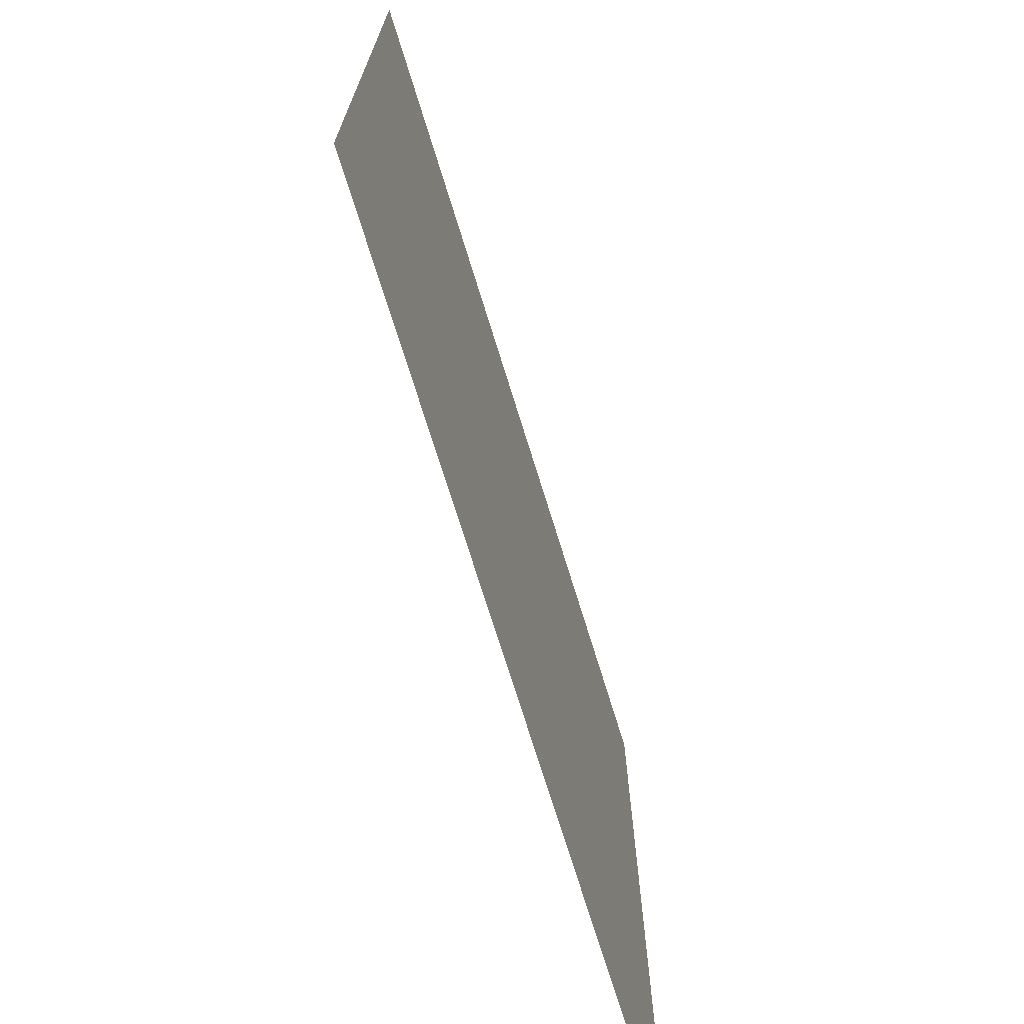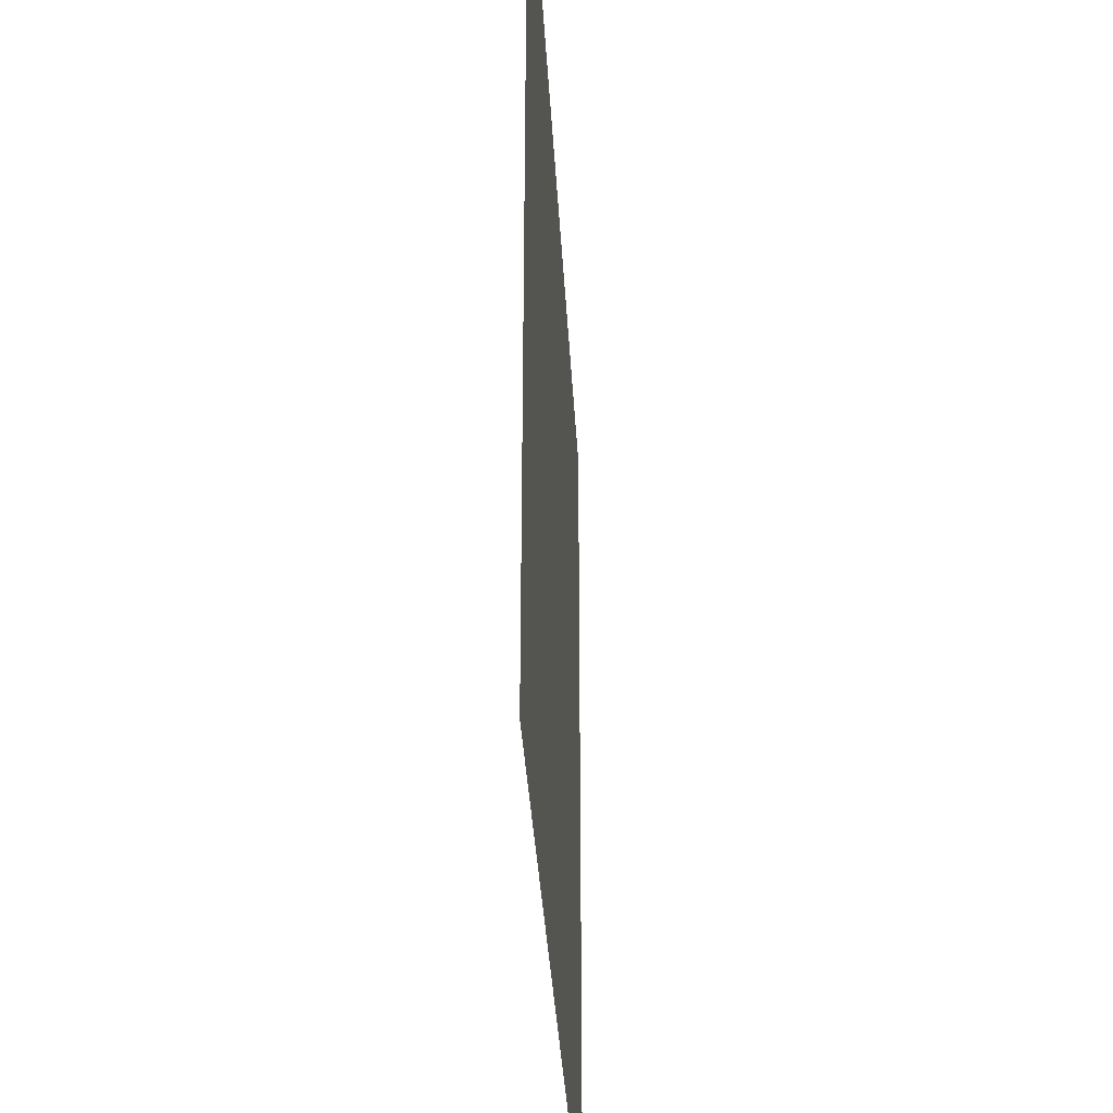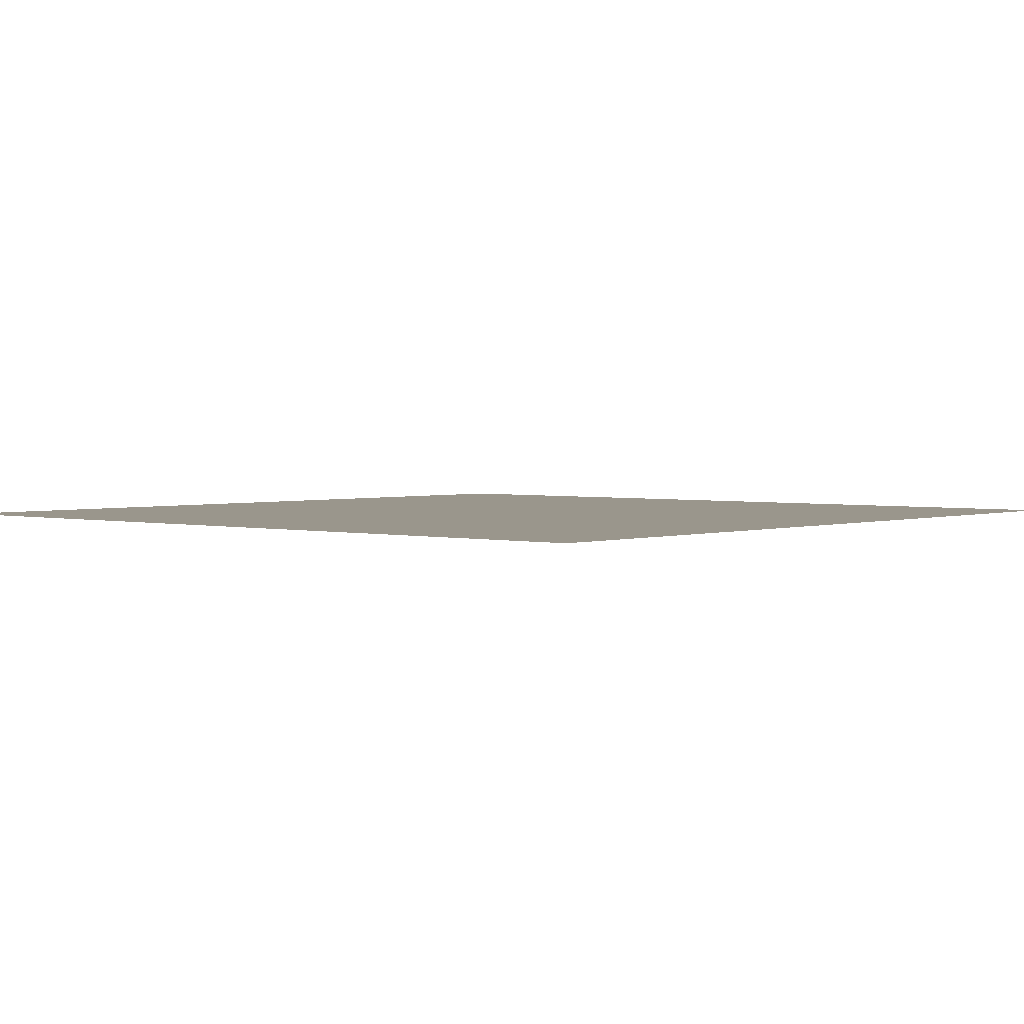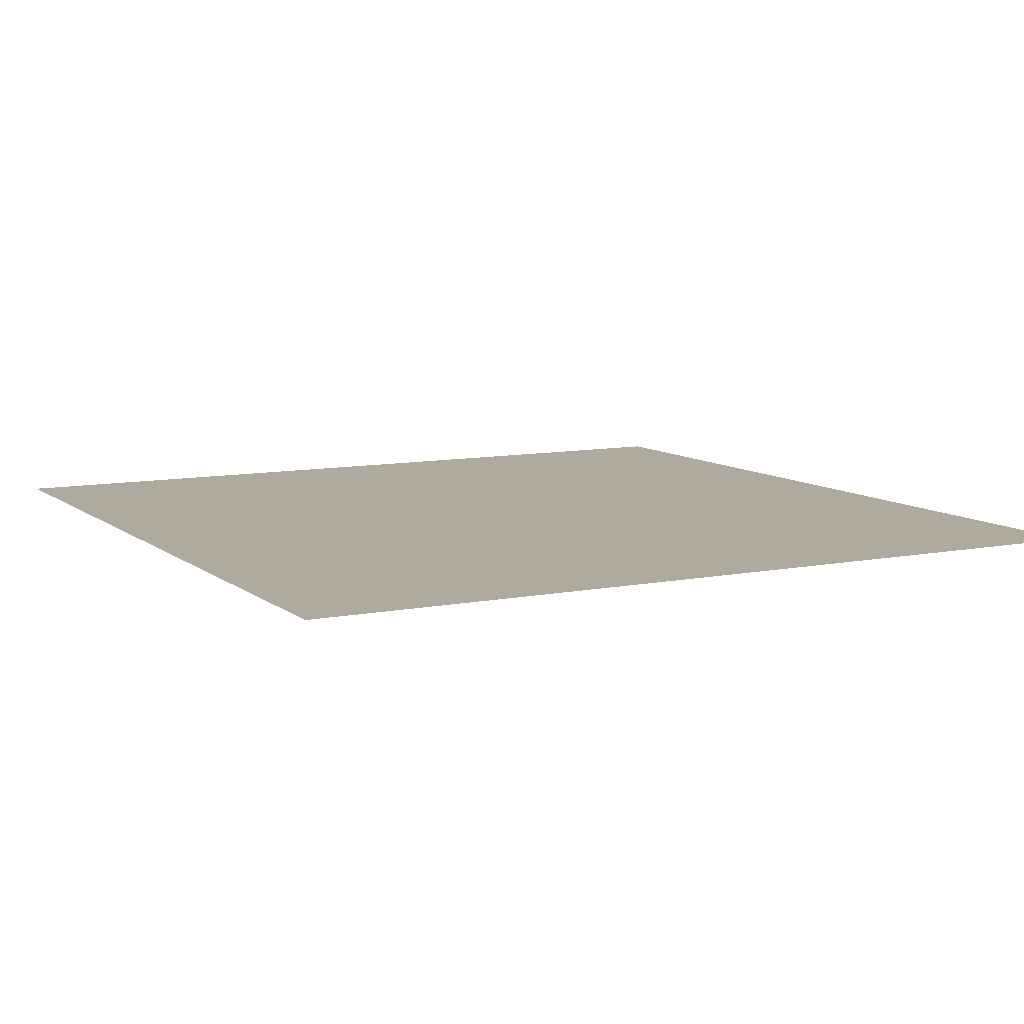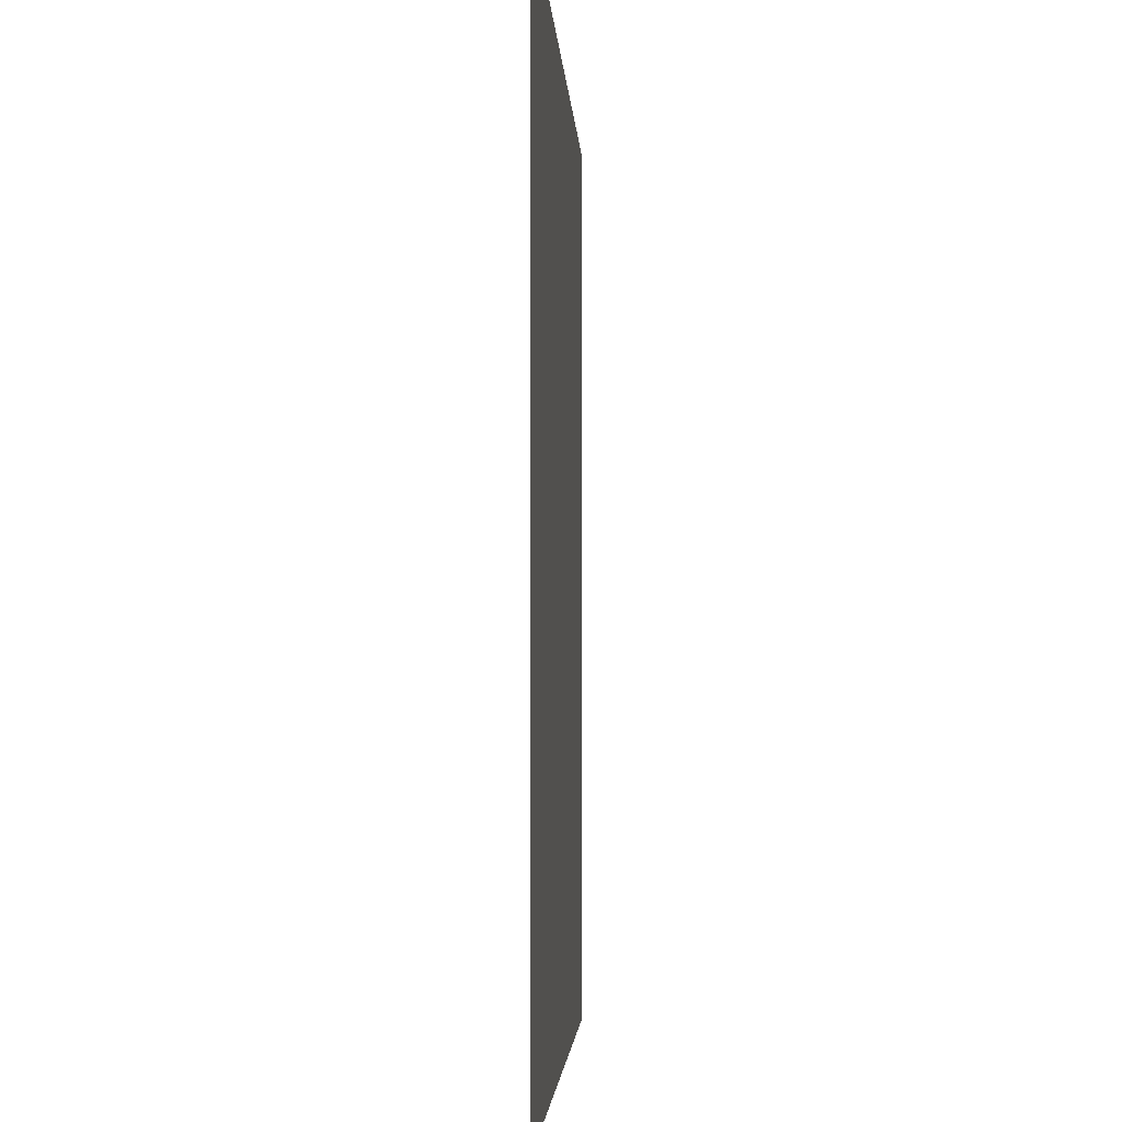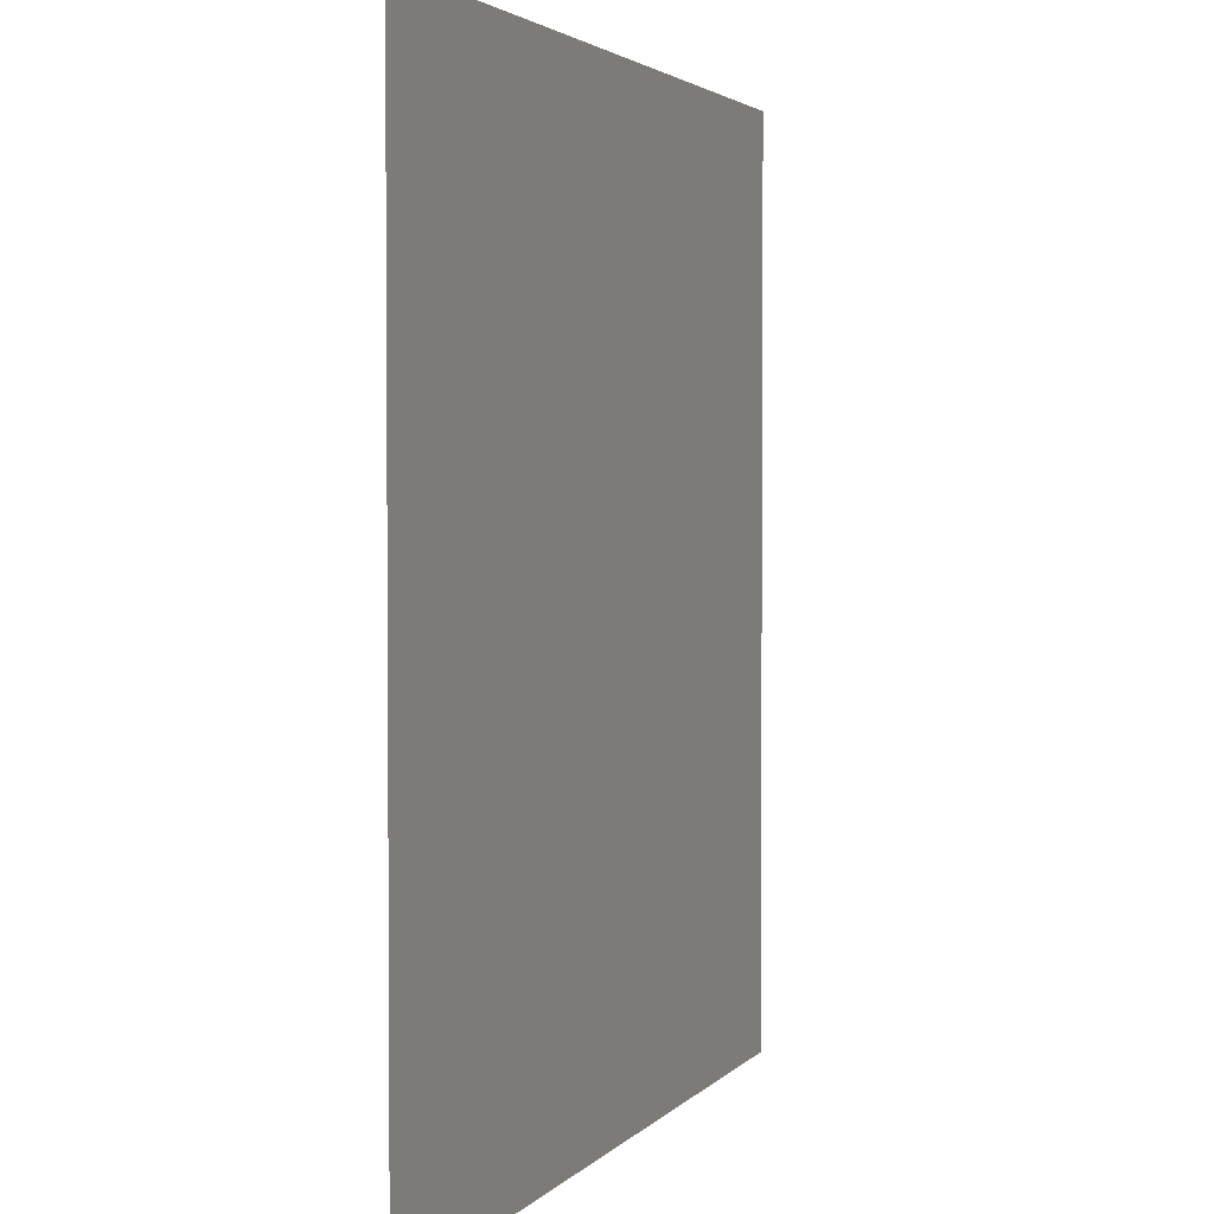
<metadata>
{"format":"obj","ext":"obj","renderer":"f3d","projection":"perspective","resolution":1024,"background":"white","views":[{"elev":-72.6,"azim":-72.8,"up":"+Z"},{"elev":-35.3,"azim":-86.9,"up":"+Z"},{"elev":2.5,"azim":-139.3,"up":"+Y"},{"elev":9.2,"azim":-118.0,"up":"+Y"},{"elev":-3.0,"azim":92.8,"up":"+Z"},{"elev":2.8,"azim":-70.8,"up":"+Z"}]}
</metadata>
<code>
v 3 -5.419e-06 3
v -7.248e-06 -4.911e-06 5.441e-06
v -8.059e-06 -5.419e-06 3
v 3 -4.911e-06 3.873e-06
g floor_3x3m_1_9272_943
f 1 3 2
f 2 4 1

</code>
